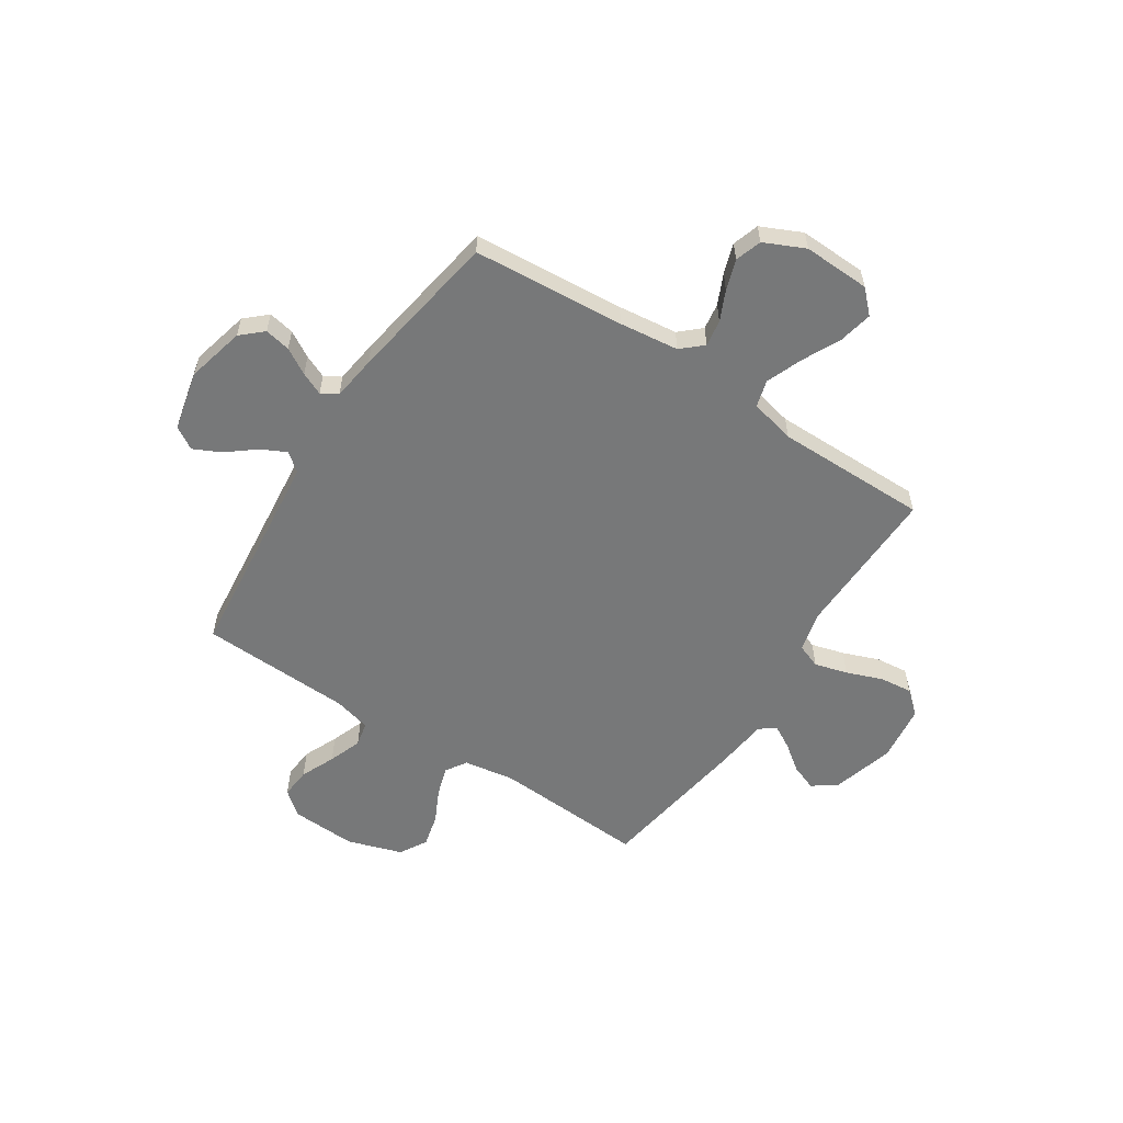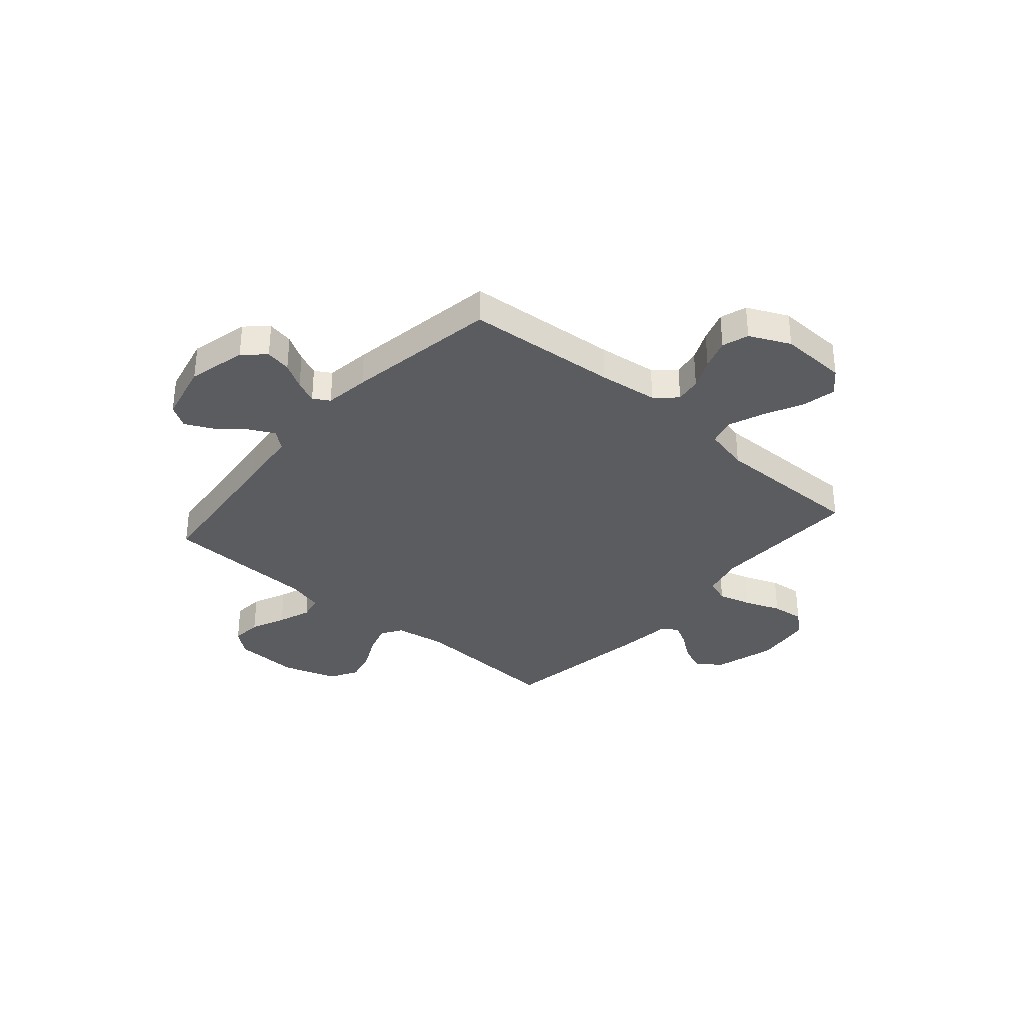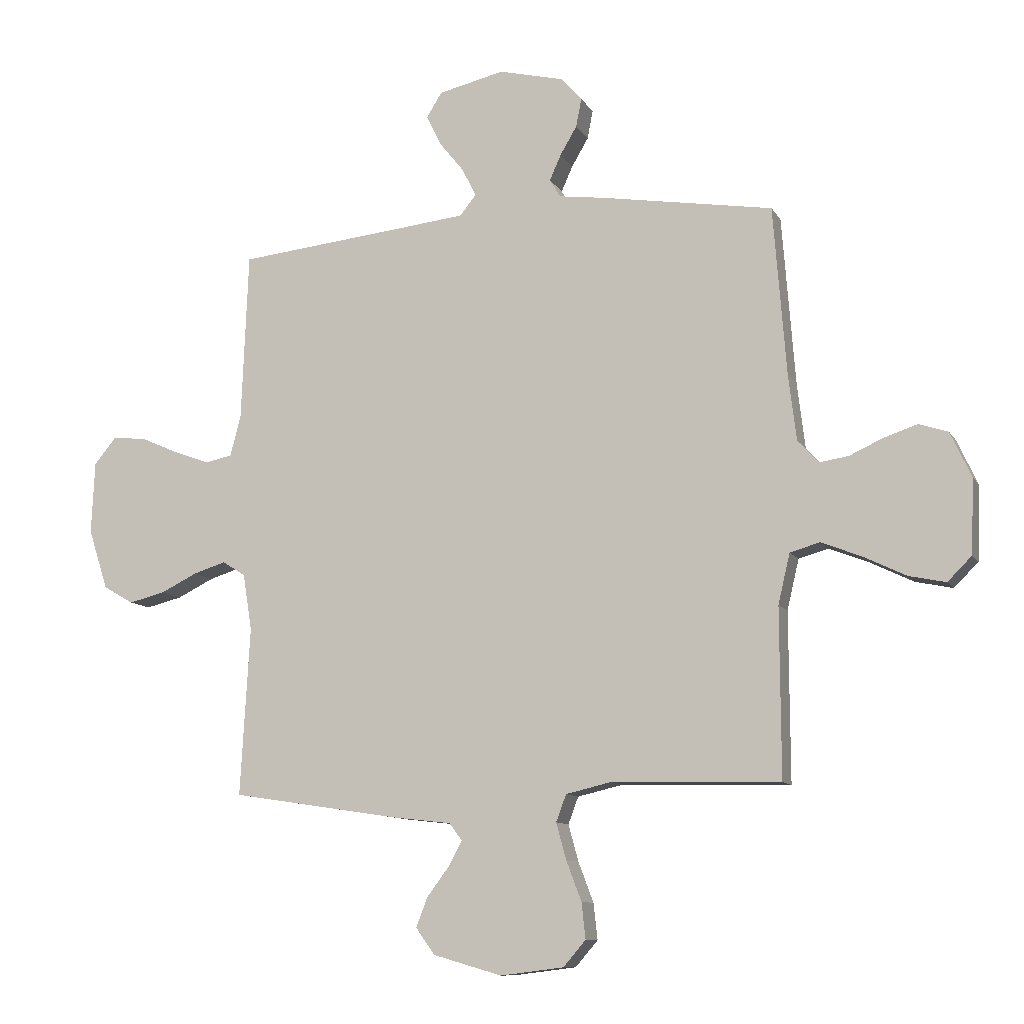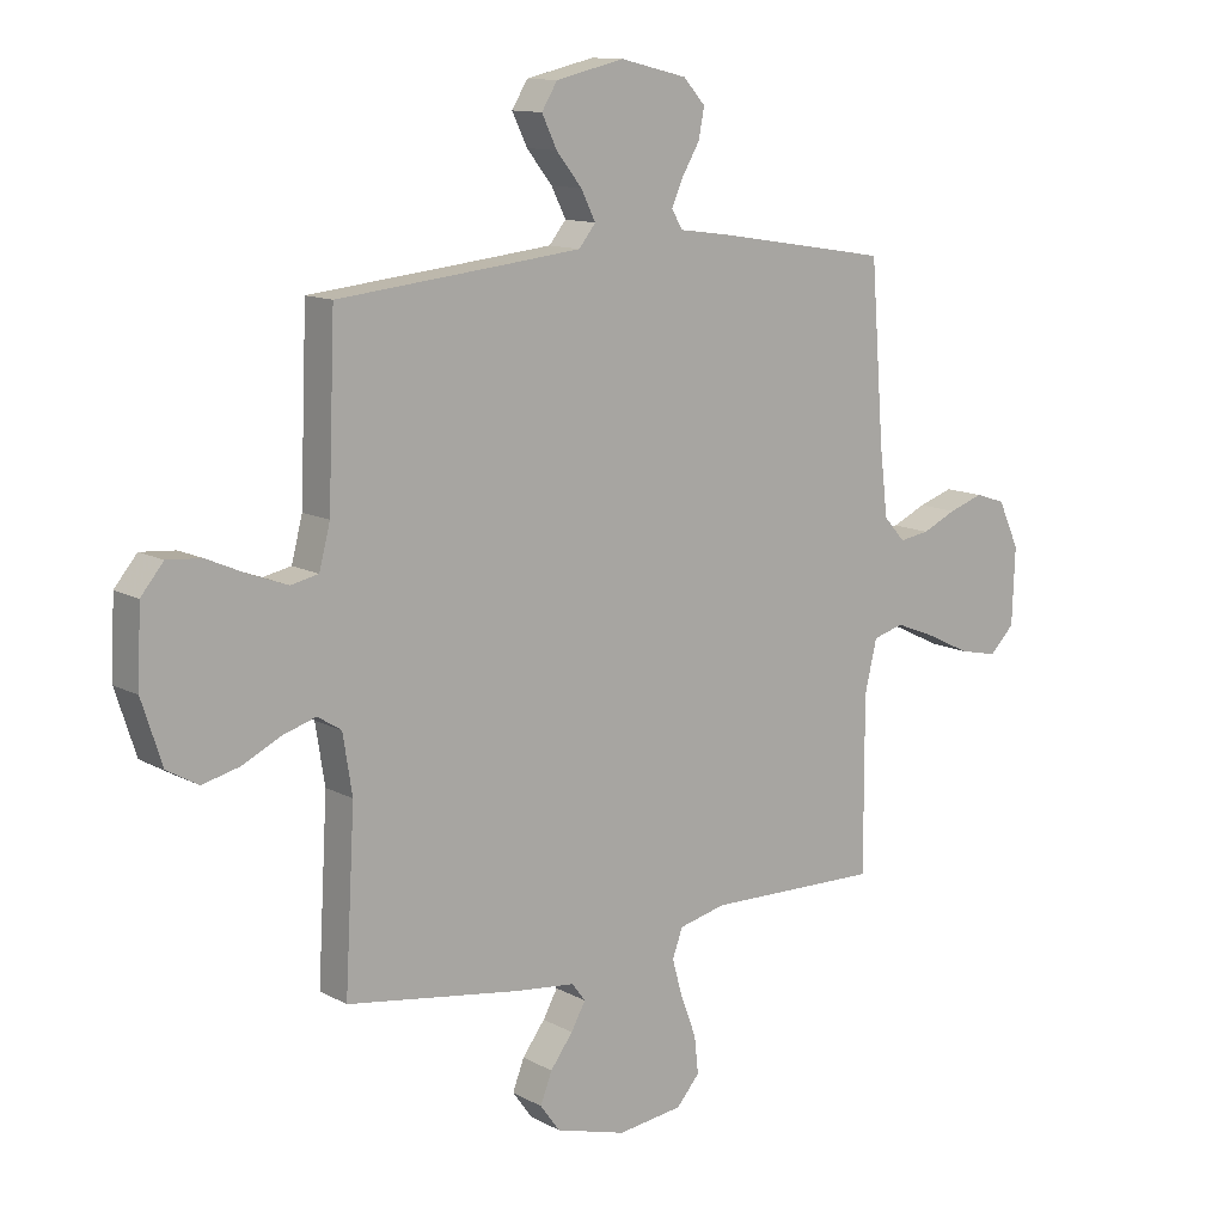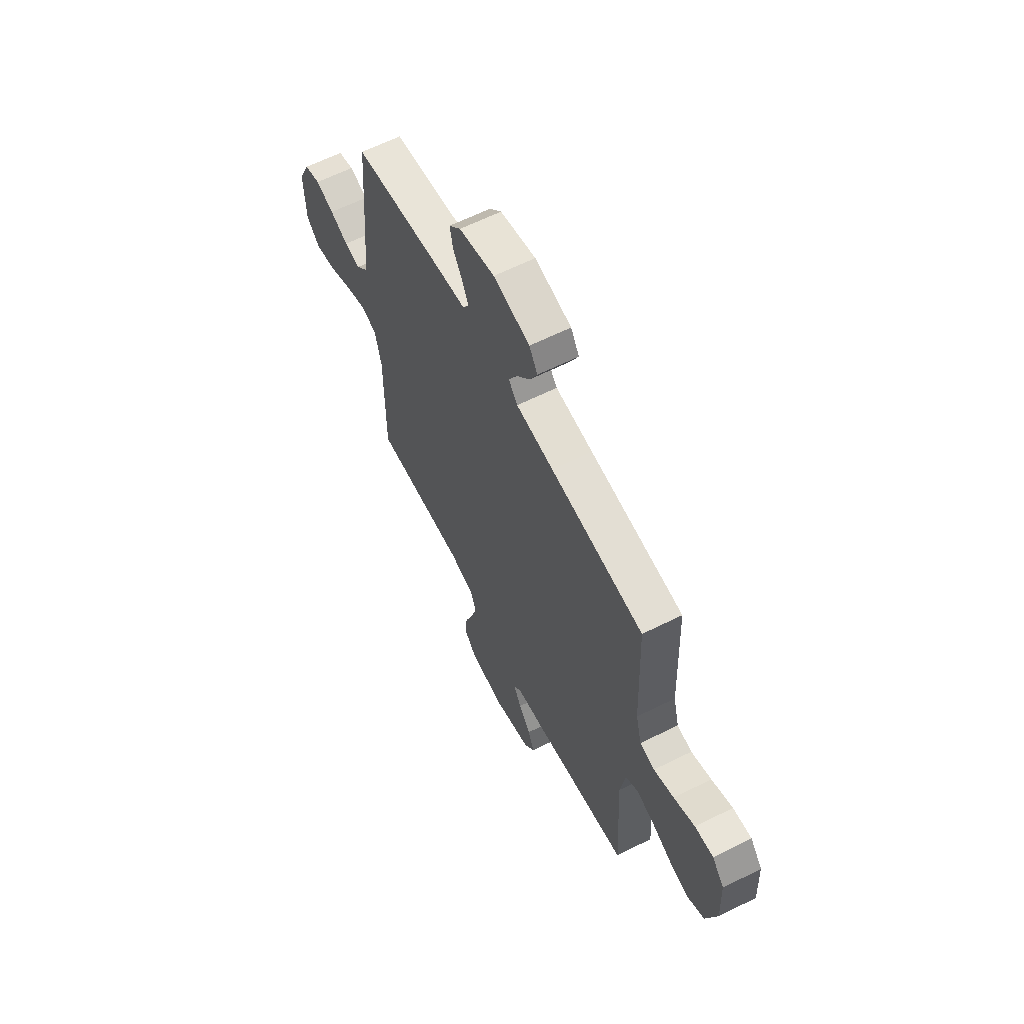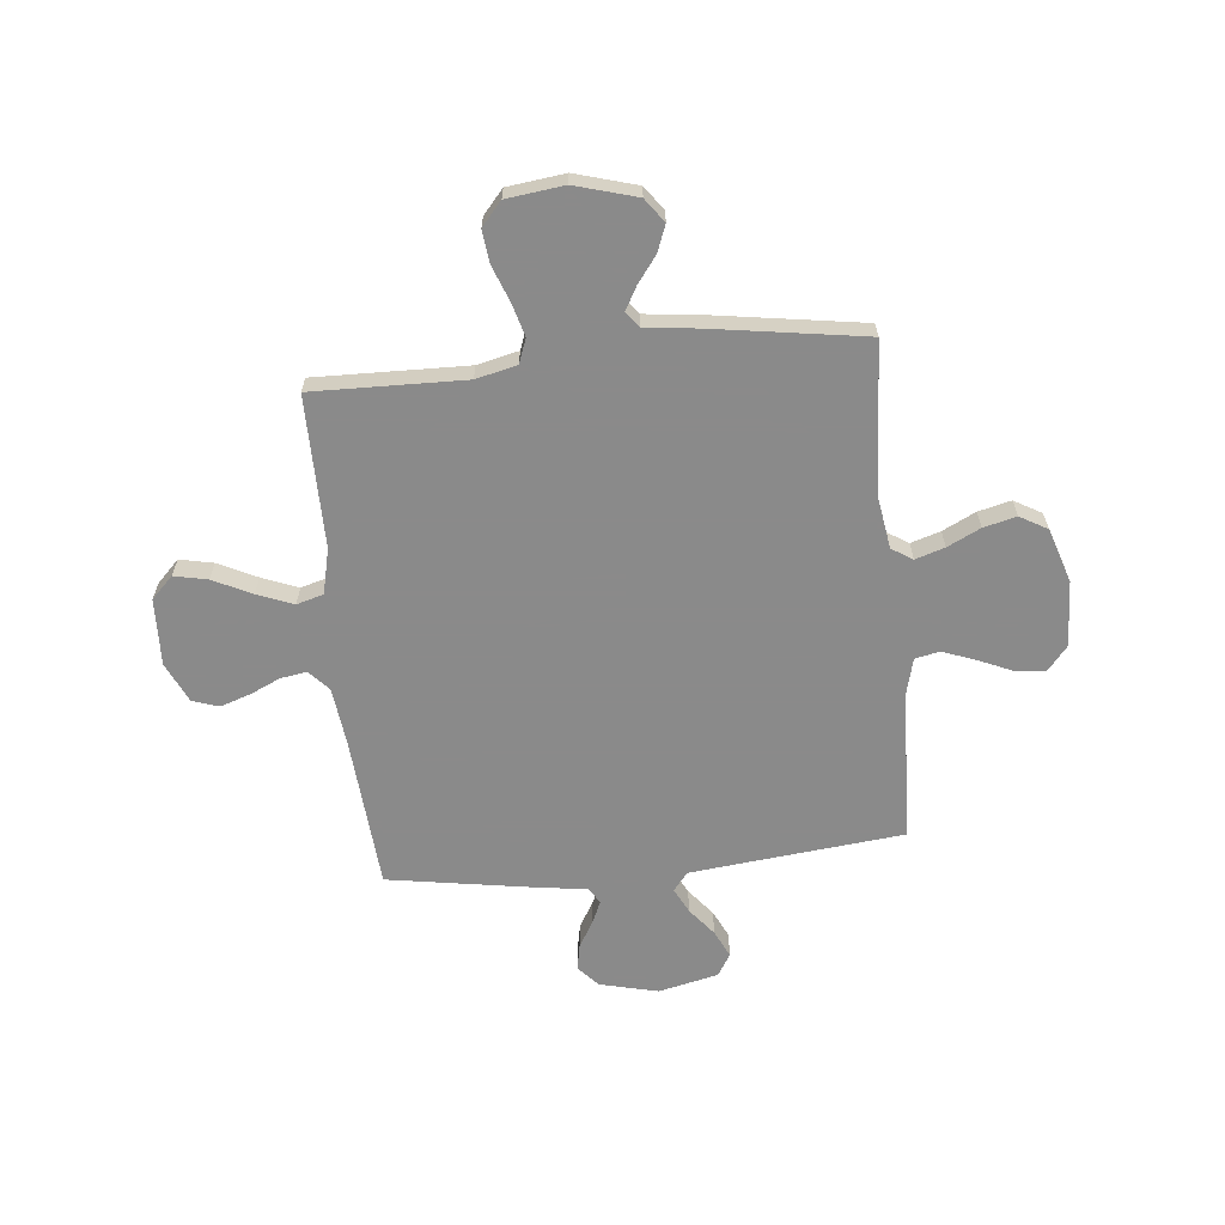
<metadata>
{"format":"obj","ext":"obj","renderer":"f3d","projection":"perspective","resolution":1024,"background":"white","views":[{"elev":-57.4,"azim":56.9,"up":"+Y"},{"elev":-34.0,"azim":49.2,"up":"+Y"},{"elev":-10.2,"azim":18.9,"up":"+Z"},{"elev":12.2,"azim":-38.5,"up":"+Z"},{"elev":62.7,"azim":-116.8,"up":"+Z"},{"elev":-63.6,"azim":-174.2,"up":"+Y"}]}
</metadata>
<code>
v 0.5 0.07 0.5
v 0.523 0.07 0.2
v 0.537 0.07 0.083
v 0.574 0.07 0.042
v 0.626 0.07 0.05
v 0.685 0.07 0.077
v 0.745 0.07 0.097
v 0.797 0.07 0.08
v 0.834 0.07 0
v 0.829 0.07 -0.132
v 0.786 0.07 -0.175
v 0.72 0.07 -0.161
v 0.644 0.07 -0.124
v 0.573 0.07 -0.096
v 0.52 0.07 -0.111
v 0.499 0.07 -0.2
v 0.5 0.07 -0.5
v 0.2 0.07 -0.493
v 0.119 0.07 -0.512
v 0.101 0.07 -0.56
v 0.119 0.07 -0.625
v 0.146 0.07 -0.696
v 0.153 0.07 -0.76
v 0.113 0.07 -0.806
v 0 0.07 -0.82
v -0.122 0.07 -0.785
v -0.156 0.07 -0.738
v -0.136 0.07 -0.686
v -0.097 0.07 -0.634
v -0.072 0.07 -0.589
v -0.095 0.07 -0.558
v -0.2 0.07 -0.546
v -0.5 0.07 -0.5
v -0.483 0.07 -0.2
v -0.499 0.07 -0.099
v -0.54 0.07 -0.073
v -0.598 0.07 -0.091
v -0.663 0.07 -0.123
v -0.728 0.07 -0.139
v -0.782 0.07 -0.108
v -0.817 0.07 0
v -0.811 0.07 0.129
v -0.772 0.07 0.176
v -0.712 0.07 0.171
v -0.644 0.07 0.141
v -0.579 0.07 0.117
v -0.531 0.07 0.127
v -0.512 0.07 0.2
v -0.5 0.07 0.5
v -0.2 0.07 0.531
v -0.079 0.07 0.544
v -0.05 0.07 0.58
v -0.075 0.07 0.63
v -0.119 0.07 0.685
v -0.145 0.07 0.739
v -0.118 0.07 0.783
v 0 0.07 0.81
v 0.115 0.07 0.782
v 0.153 0.07 0.74
v 0.143 0.07 0.689
v 0.113 0.07 0.638
v 0.093 0.07 0.593
v 0.112 0.07 0.561
v 0.2 0.07 0.549
v 0.5 0 0.5
v 0.523 0 0.2
v 0.537 0 0.083
v 0.574 0 0.042
v 0.626 0 0.05
v 0.685 0 0.077
v 0.745 0 0.097
v 0.797 0 0.08
v 0.834 0 0
v 0.829 0 -0.132
v 0.786 0 -0.175
v 0.72 0 -0.161
v 0.644 0 -0.124
v 0.573 0 -0.096
v 0.52 0 -0.111
v 0.499 0 -0.2
v 0.5 0 -0.5
v 0.2 0 -0.493
v 0.119 0 -0.512
v 0.101 0 -0.56
v 0.119 0 -0.625
v 0.146 0 -0.696
v 0.153 0 -0.76
v 0.113 0 -0.806
v 0 0 -0.82
v -0.122 0 -0.785
v -0.156 0 -0.738
v -0.136 0 -0.686
v -0.097 0 -0.634
v -0.072 0 -0.589
v -0.095 0 -0.558
v -0.2 0 -0.546
v -0.5 0 -0.5
v -0.483 0 -0.2
v -0.499 0 -0.099
v -0.54 0 -0.073
v -0.598 0 -0.091
v -0.663 0 -0.123
v -0.728 0 -0.139
v -0.782 0 -0.108
v -0.817 0 0
v -0.811 0 0.129
v -0.772 0 0.176
v -0.712 0 0.171
v -0.644 0 0.141
v -0.579 0 0.117
v -0.531 0 0.127
v -0.512 0 0.2
v -0.5 0 0.5
v -0.2 0 0.531
v -0.079 0 0.544
v -0.05 0 0.58
v -0.075 0 0.63
v -0.119 0 0.685
v -0.145 0 0.739
v -0.118 0 0.783
v 0 0 0.81
v 0.115 0 0.782
v 0.153 0 0.74
v 0.143 0 0.689
v 0.113 0 0.638
v 0.093 0 0.593
v 0.112 0 0.561
v 0.2 0 0.549
f 63 64 1 2
f 59 60 61
f 58 59 61
f 57 58 61
f 56 57 61
f 55 56 61
f 54 55 61
f 53 54 61
f 52 53 61 62
f 51 52 62 63
f 48 49 50
f 63 2 3
f 51 63 3
f 50 51 3
f 48 50 3
f 47 48 3
f 43 44 45
f 42 43 45
f 41 42 45
f 40 41 45
f 39 40 45
f 38 39 45
f 37 38 45
f 36 37 45 46
f 47 3 4
f 46 47 4
f 36 46 4
f 35 36 4
f 31 32 33 34
f 27 28 29
f 26 27 29
f 25 26 29
f 24 25 29
f 23 24 29
f 22 23 29
f 21 22 29
f 20 21 29 30
f 19 20 30 31
f 16 17 18
f 31 34 35
f 19 31 35
f 18 19 35
f 16 18 35
f 15 16 35
f 11 12 13
f 10 11 13
f 9 10 13
f 8 9 13
f 7 8 13
f 6 7 13
f 5 6 13
f 4 5 13 14
f 4 14 15 35
f 66 65 128 127
f 125 124 123
f 125 123 122
f 125 122 121
f 125 121 120
f 125 120 119
f 125 119 118
f 125 118 117
f 126 125 117 116
f 127 126 116 115
f 114 113 112
f 67 66 127
f 67 127 115
f 67 115 114
f 67 114 112
f 67 112 111
f 109 108 107
f 109 107 106
f 109 106 105
f 109 105 104
f 109 104 103
f 109 103 102
f 109 102 101
f 110 109 101 100
f 68 67 111
f 68 111 110
f 68 110 100
f 68 100 99
f 98 97 96 95
f 93 92 91
f 93 91 90
f 93 90 89
f 93 89 88
f 93 88 87
f 93 87 86
f 93 86 85
f 94 93 85 84
f 95 94 84 83
f 82 81 80
f 99 98 95
f 99 95 83
f 99 83 82
f 99 82 80
f 99 80 79
f 77 76 75
f 77 75 74
f 77 74 73
f 77 73 72
f 77 72 71
f 77 71 70
f 77 70 69
f 78 77 69 68
f 99 79 78 68
f 1 65 66 2
f 2 66 67 3
f 3 67 68 4
f 4 68 69 5
f 5 69 70 6
f 6 70 71 7
f 7 71 72 8
f 8 72 73 9
f 9 73 74 10
f 10 74 75 11
f 11 75 76 12
f 12 76 77 13
f 13 77 78 14
f 14 78 79 15
f 15 79 80 16
f 16 80 81 17
f 17 81 82 18
f 18 82 83 19
f 19 83 84 20
f 20 84 85 21
f 21 85 86 22
f 22 86 87 23
f 23 87 88 24
f 24 88 89 25
f 25 89 90 26
f 26 90 91 27
f 27 91 92 28
f 28 92 93 29
f 29 93 94 30
f 30 94 95 31
f 31 95 96 32
f 32 96 97 33
f 33 97 98 34
f 34 98 99 35
f 35 99 100 36
f 36 100 101 37
f 37 101 102 38
f 38 102 103 39
f 39 103 104 40
f 40 104 105 41
f 41 105 106 42
f 42 106 107 43
f 43 107 108 44
f 44 108 109 45
f 45 109 110 46
f 46 110 111 47
f 47 111 112 48
f 48 112 113 49
f 49 113 114 50
f 50 114 115 51
f 51 115 116 52
f 52 116 117 53
f 53 117 118 54
f 54 118 119 55
f 55 119 120 56
f 56 120 121 57
f 57 121 122 58
f 58 122 123 59
f 59 123 124 60
f 60 124 125 61
f 61 125 126 62
f 62 126 127 63
f 63 127 128 64
f 64 128 65 1

</code>
